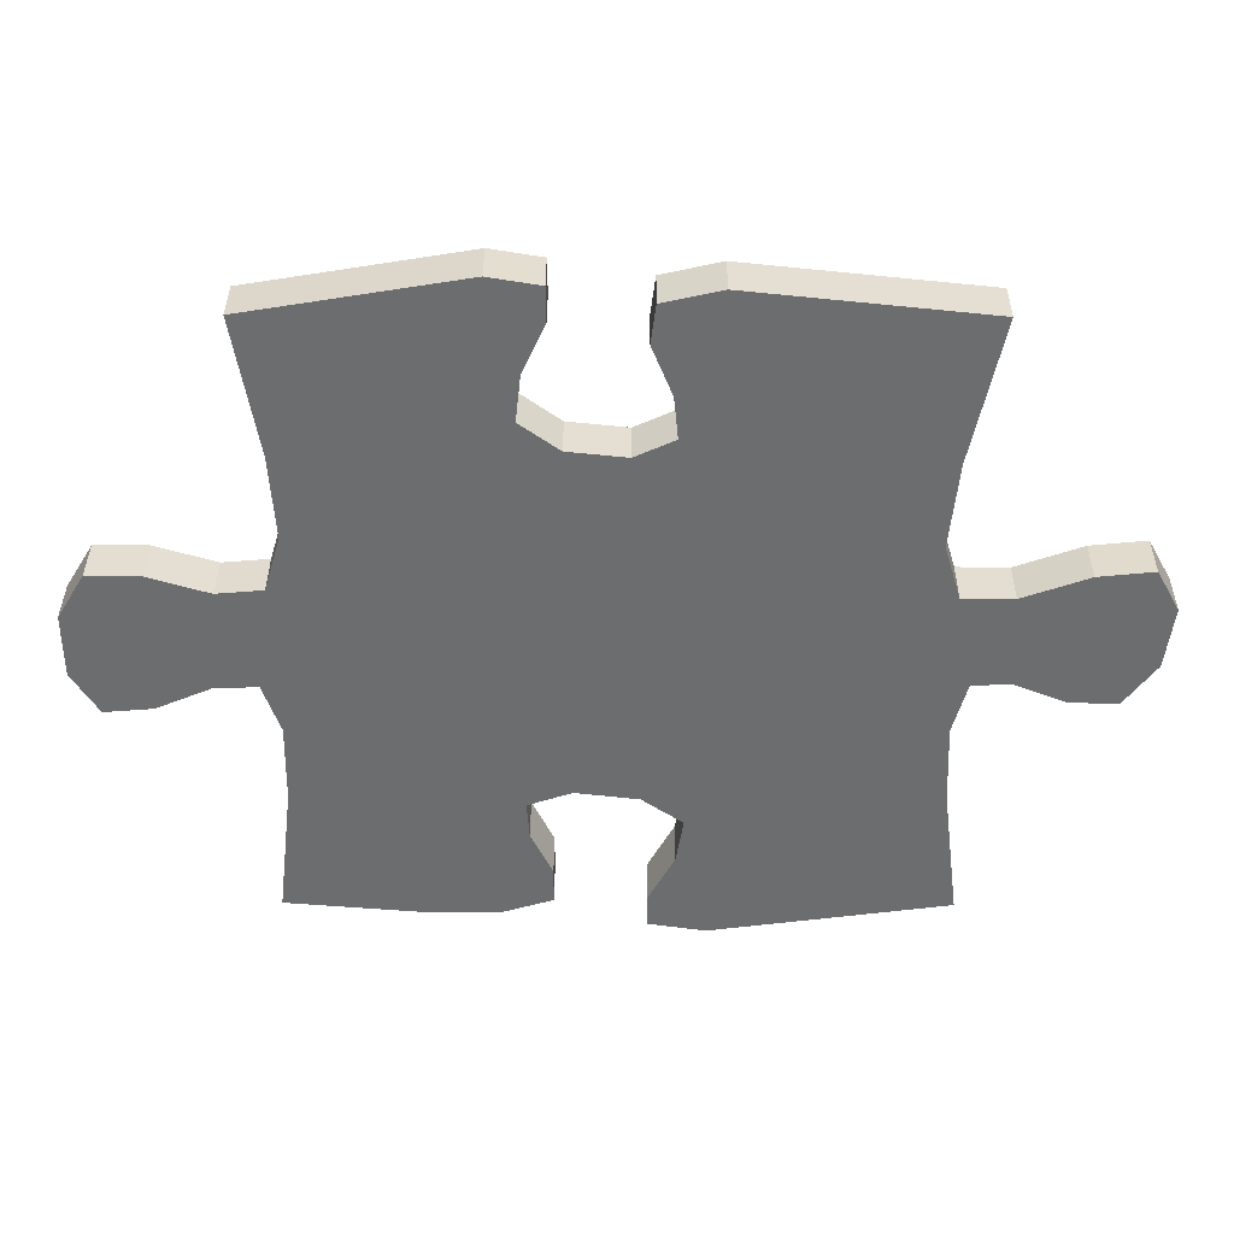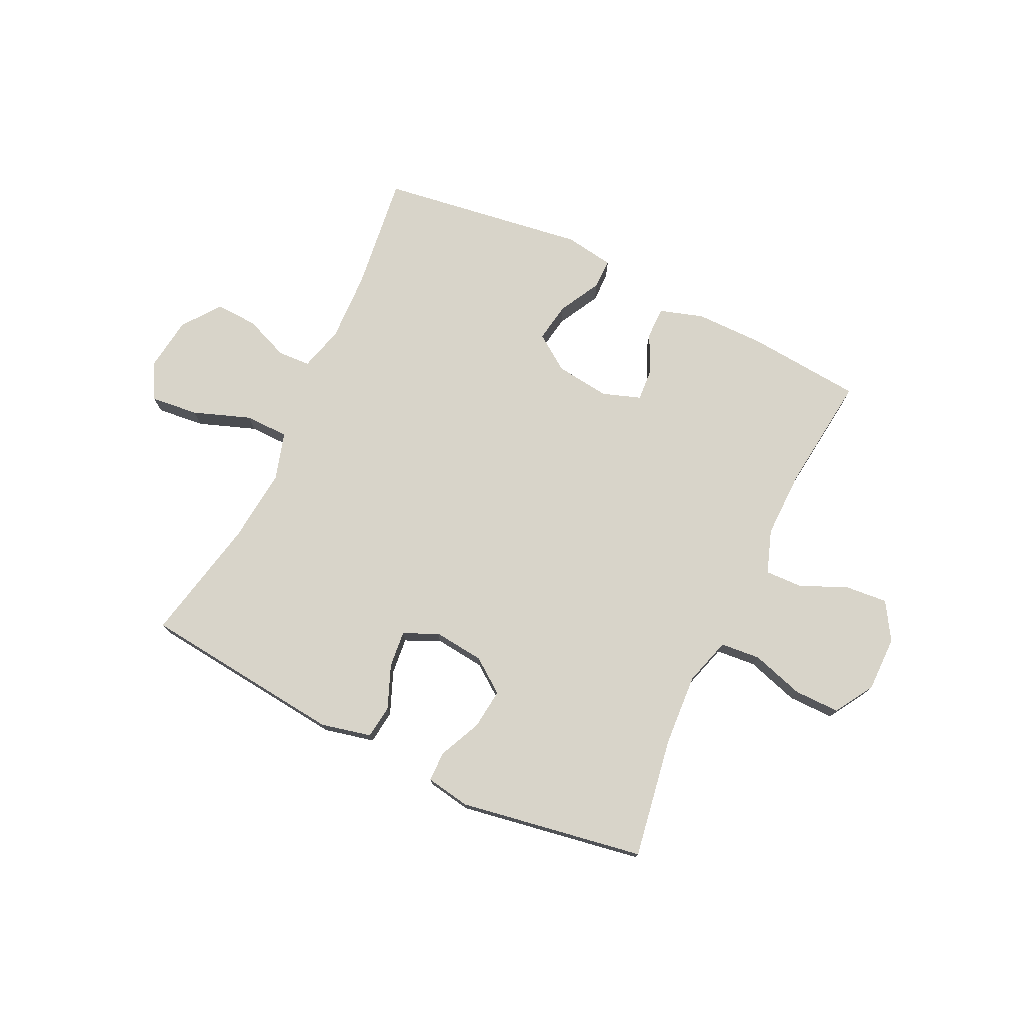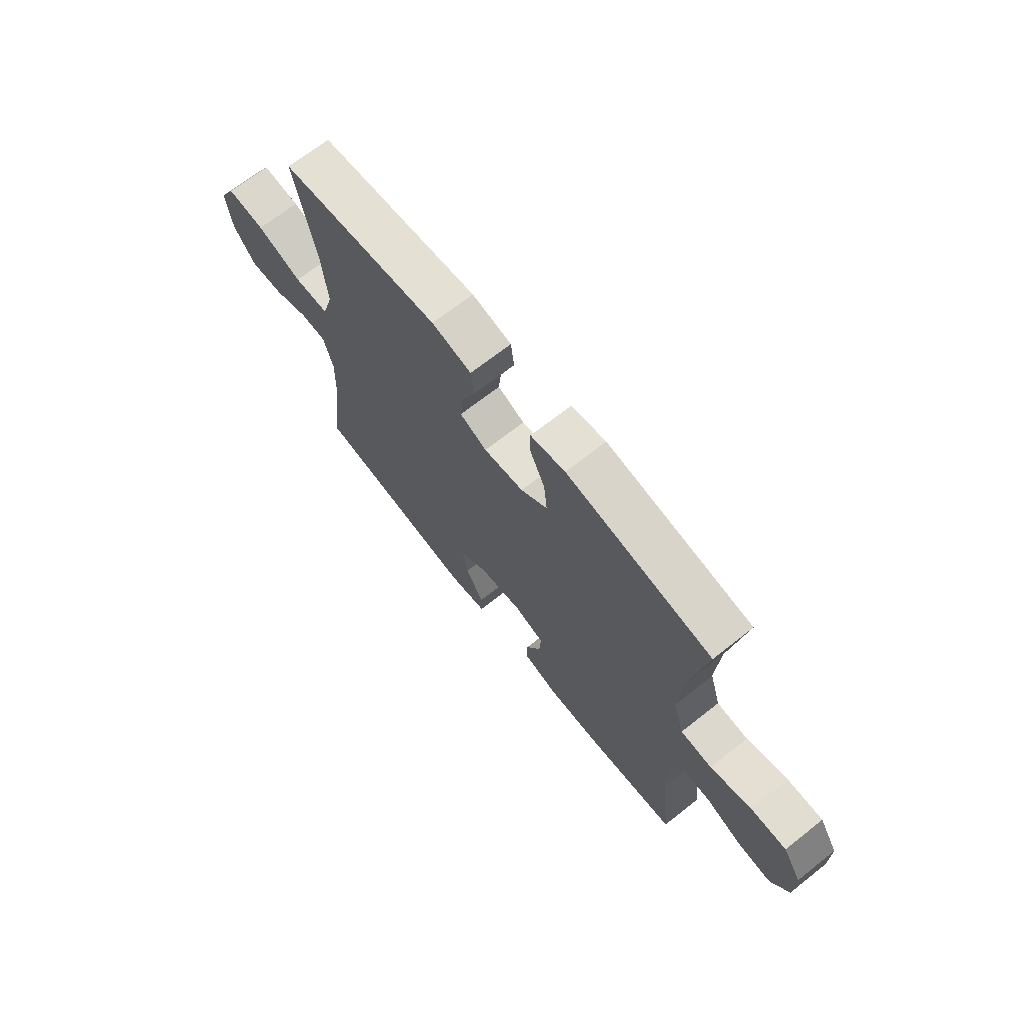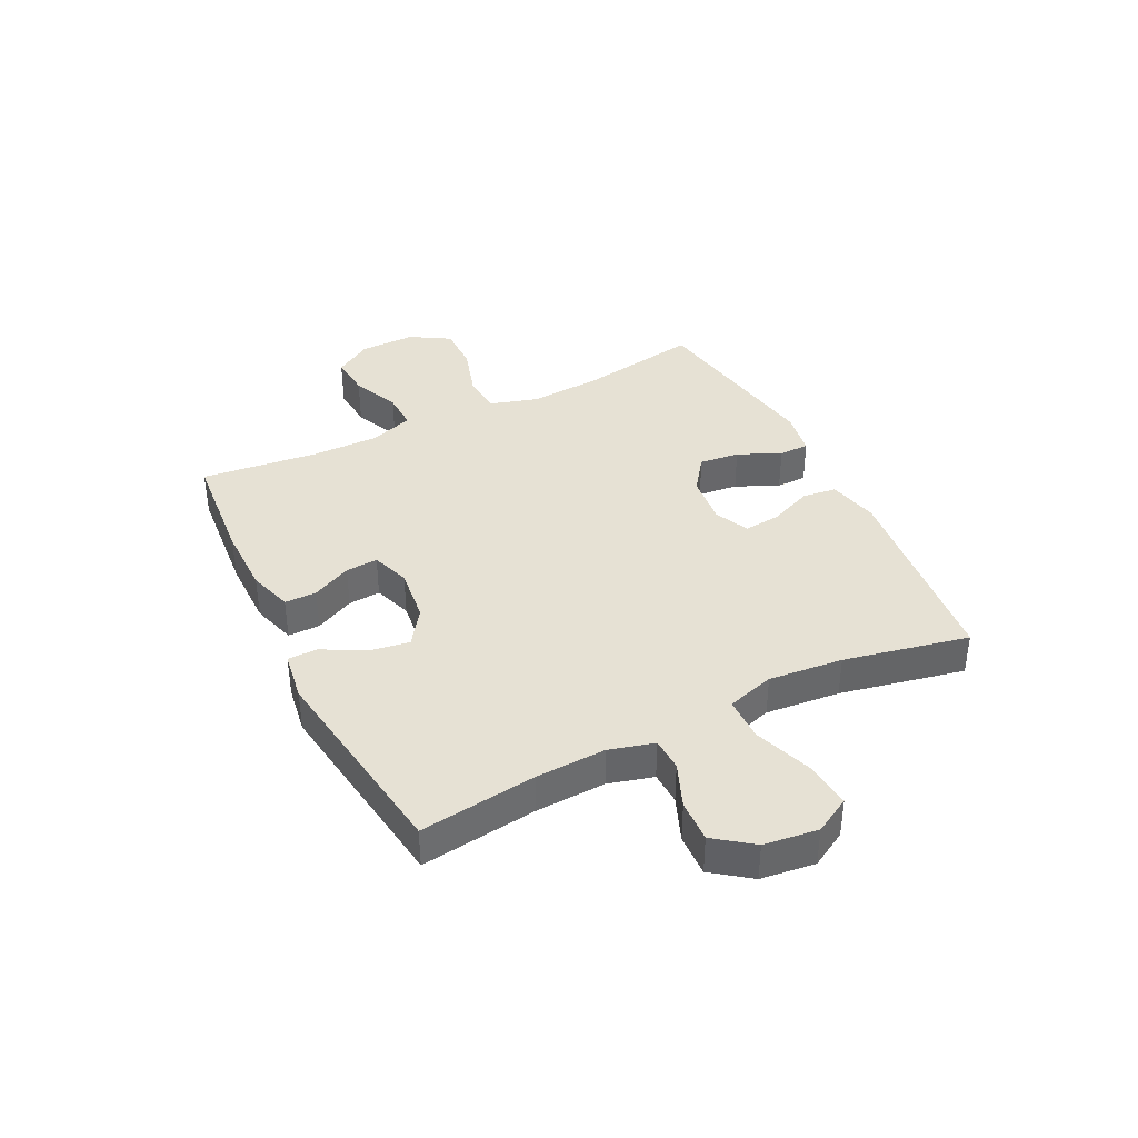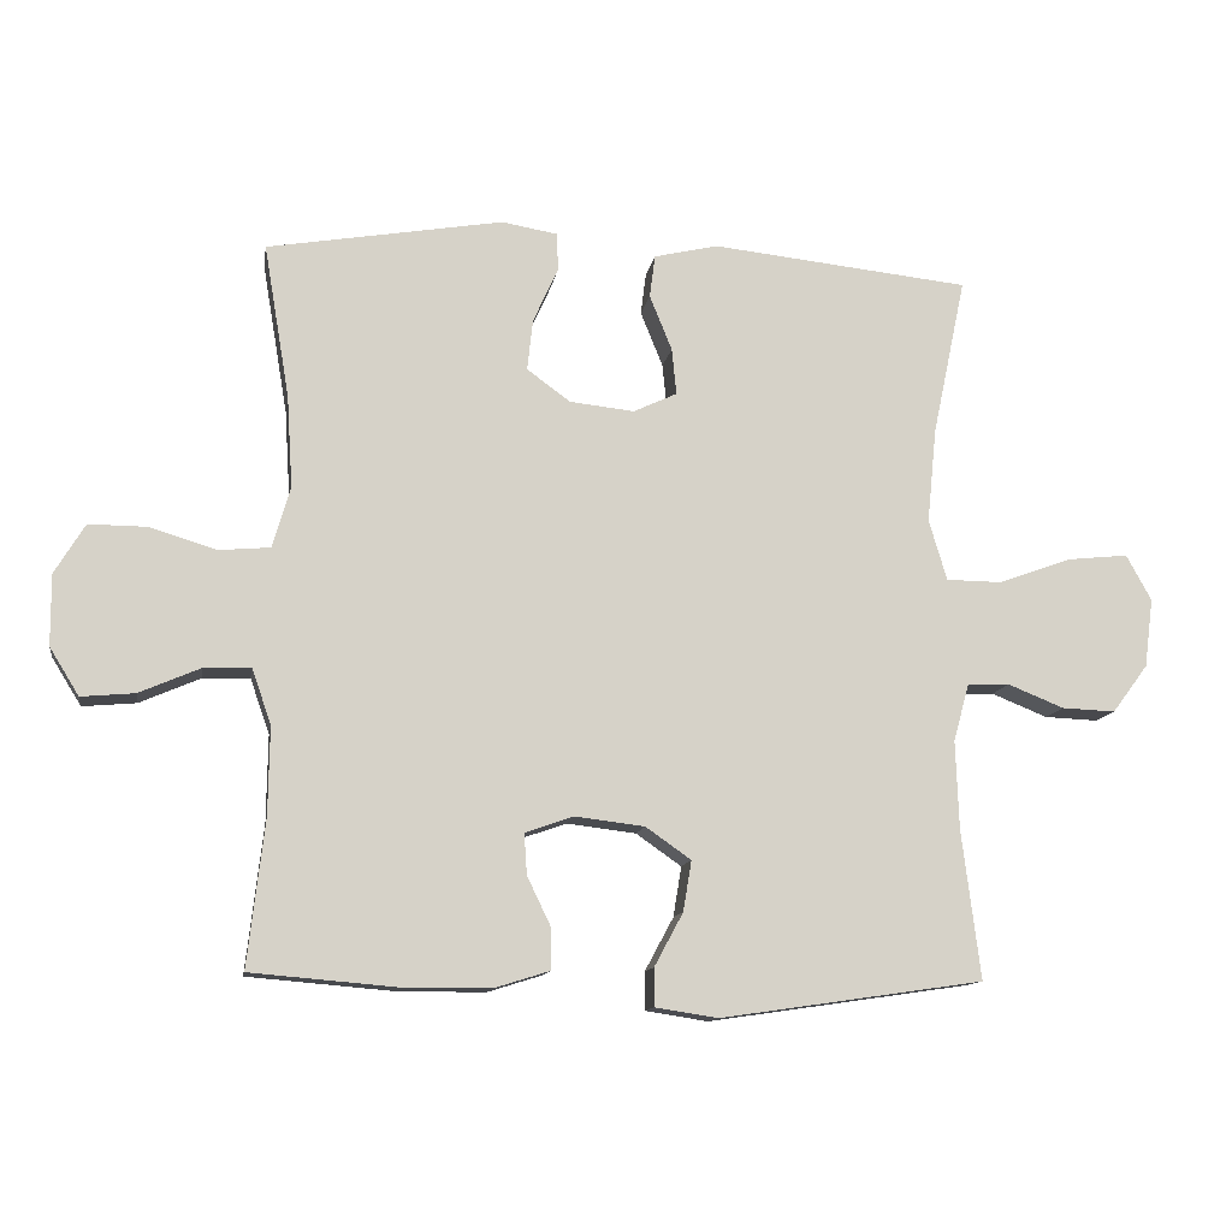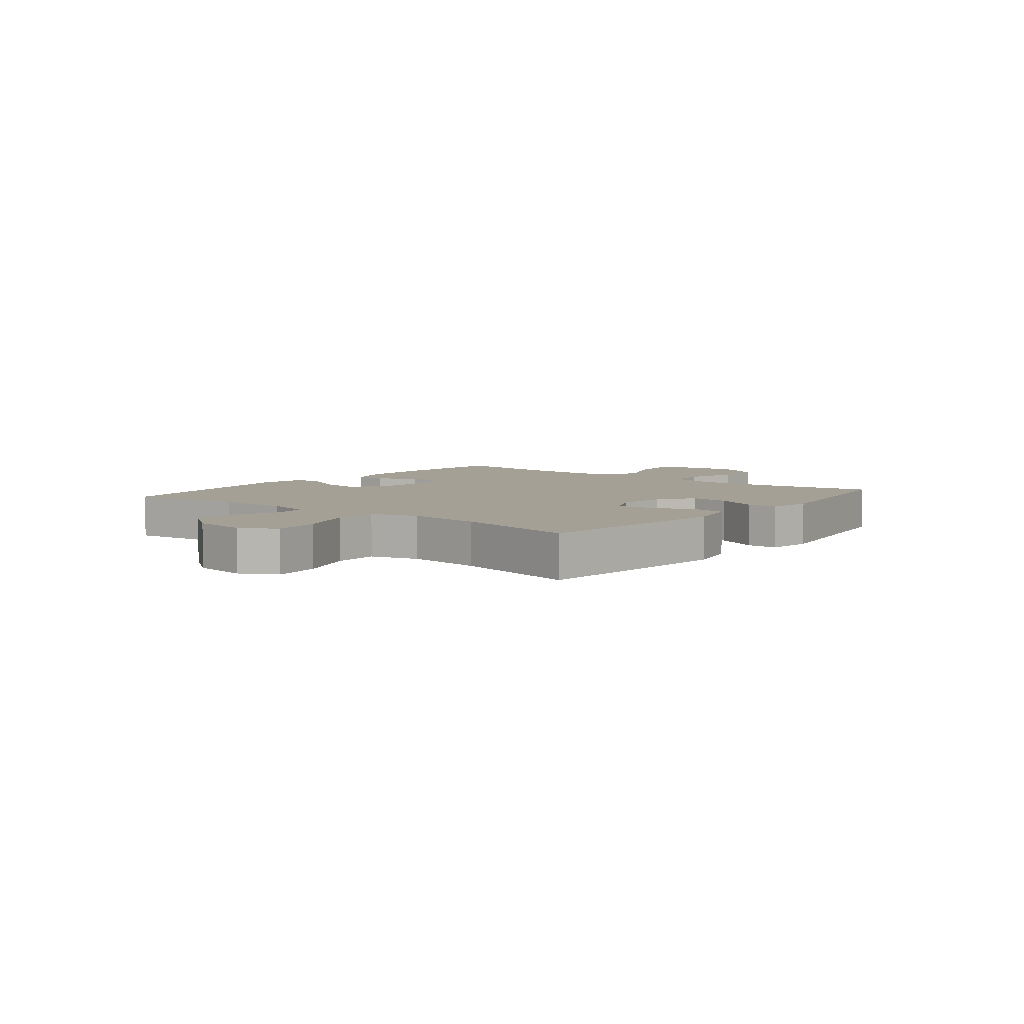
<metadata>
{"format":"obj","ext":"obj","renderer":"f3d","projection":"perspective","resolution":1024,"background":"white","views":[{"elev":36.1,"azim":-179.7,"up":"+Z"},{"elev":75.6,"azim":25.6,"up":"+Y"},{"elev":68.7,"azim":51.7,"up":"+Z"},{"elev":39.0,"azim":-116.4,"up":"+Y"},{"elev":-12.1,"azim":170.8,"up":"+Z"},{"elev":5.8,"azim":-51.2,"up":"+Y"}]}
</metadata>
<code>
o path1834
v -0.1356 0.0375 -0.5538
v -0.04782 0.0375 -0.5402
v -0.04776 0.0375 -0.4869
v -0.08796 0.0375 -0.4121
v -0.09963 0.0375 -0.3414
v -0.03604 0.0375 -0.2969
v 0.06144 0.0375 -0.2851
v 0.1293 0.0375 -0.3089
v 0.1254 0.0375 -0.3663
v 0.09174 0.0375 -0.4363
v 0.09183 0.0375 -0.493
v 0.1697 0.0375 -0.5174
v 0.2918 0.0375 -0.5177
v 0.4973 0.0375 -0.5001
v 0.4736 0.0375 -0.2935
v 0.4719 0.0375 -0.1712
v 0.499 0.0375 -0.09421
v 0.5653 0.0375 -0.09648
v 0.6501 0.0375 -0.1332
v 0.7252 0.0375 -0.1399
v 0.7664 0.0375 -0.07335
v 0.767 0.0375 0.02578
v 0.7246 0.0375 0.09559
v 0.6429 0.0375 0.09506
v 0.5495 0.0375 0.06645
v 0.4781 0.0375 0.07283
v 0.453 0.0375 0.1578
v 0.4611 0.0375 0.2868
v 0.4973 0.0375 0.5018
v 0.167 0.0375 0.558
v 0.08818 0.0375 0.5446
v 0.08753 0.0375 0.4905
v 0.1222 0.0375 0.4143
v 0.1301 0.0375 0.3427
v 0.06943 0.0375 0.2983
v -0.02106 0.0375 0.2886
v -0.08229 0.0375 0.3172
v -0.07569 0.0375 0.3822
v -0.0444 0.0375 0.4595
v -0.05203 0.0375 0.5194
v -0.1421 0.0375 0.5402
v -0.5044 0.0375 0.5018
v -0.4577 0.0375 0.2796
v -0.4447 0.0375 0.1474
v -0.4698 0.0375 0.06263
v -0.5483 0.0375 0.06175
v -0.6505 0.0375 0.09897
v -0.7354 0.0375 0.108
v -0.7708 0.0375 0.04406
v -0.7584 0.0375 -0.05248
v -0.7084 0.0375 -0.1197
v -0.6333 0.0375 -0.1166
v -0.5545 0.0375 -0.08497
v -0.4958 0.0375 -0.08757
v -0.4739 0.0375 -0.1678
v -0.4784 0.0375 -0.292
v -0.5044 0.0375 -0.5001
v -0.1356 -0.0375 -0.5538
v -0.04782 -0.0375 -0.5402
v -0.04776 -0.0375 -0.4869
v -0.08796 -0.0375 -0.4121
v -0.09963 -0.0375 -0.3414
v -0.03604 -0.0375 -0.2969
v 0.06144 -0.0375 -0.2851
v 0.1293 -0.0375 -0.3089
v 0.1254 -0.0375 -0.3663
v 0.09174 -0.0375 -0.4363
v 0.09183 -0.0375 -0.493
v 0.1697 -0.0375 -0.5174
v 0.2918 -0.0375 -0.5177
v 0.4973 -0.0375 -0.5001
v 0.4736 -0.0375 -0.2935
v 0.4719 -0.0375 -0.1712
v 0.499 -0.0375 -0.09421
v 0.5653 -0.0375 -0.09648
v 0.6501 -0.0375 -0.1332
v 0.7252 -0.0375 -0.1399
v 0.7664 -0.0375 -0.07335
v 0.767 -0.0375 0.02578
v 0.7246 -0.0375 0.09559
v 0.6429 -0.0375 0.09506
v 0.5495 -0.0375 0.06645
v 0.4781 -0.0375 0.07283
v 0.453 -0.0375 0.1578
v 0.4611 -0.0375 0.2868
v 0.4973 -0.0375 0.5018
v 0.167 -0.0375 0.558
v 0.08818 -0.0375 0.5446
v 0.08753 -0.0375 0.4905
v 0.1222 -0.0375 0.4143
v 0.1301 -0.0375 0.3427
v 0.06943 -0.0375 0.2983
v -0.02106 -0.0375 0.2886
v -0.08229 -0.0375 0.3172
v -0.07569 -0.0375 0.3822
v -0.0444 -0.0375 0.4595
v -0.05203 -0.0375 0.5194
v -0.1421 -0.0375 0.5402
v -0.5044 -0.0375 0.5018
v -0.4577 -0.0375 0.2796
v -0.4447 -0.0375 0.1474
v -0.4698 -0.0375 0.06263
v -0.5483 -0.0375 0.06175
v -0.6505 -0.0375 0.09897
v -0.7354 -0.0375 0.108
v -0.7708 -0.0375 0.04406
v -0.7584 -0.0375 -0.05248
v -0.7084 -0.0375 -0.1197
v -0.6333 -0.0375 -0.1166
v -0.5545 -0.0375 -0.08497
v -0.4958 -0.0375 -0.08757
v -0.4739 -0.0375 -0.1678
v -0.4784 -0.0375 -0.292
v -0.5044 -0.0375 -0.5001
v 0.7664 0.0375 -0.07335
v 0.767 0.0375 0.02578
v 0.7246 0.0375 0.09559
v 0.7252 0.0375 -0.1399
v 0.7252 0.0375 -0.1399
v 0.6501 0.0375 -0.1332
v 0.6429 0.0375 0.09506
v 0.5653 0.0375 -0.09648
v 0.5495 0.0375 0.06645
v 0.499 0.0375 -0.09421
v 0.499 0.0375 -0.09421
v 0.4781 0.0375 0.07283
v 0.4781 0.0375 0.07283
v 0.4719 0.0375 -0.1712
v 0.4973 0.0375 -0.5001
v 0.4973 0.0375 -0.5001
v 0.4736 0.0375 -0.2935
v 0.4611 0.0375 0.2868
v 0.4973 0.0375 0.5018
v 0.4973 0.0375 0.5018
v 0.453 0.0375 0.1578
v 0.2918 0.0375 -0.5177
v 0.1697 0.0375 -0.5174
v 0.167 0.0375 0.558
v 0.09183 0.0375 -0.493
v 0.09183 0.0375 -0.493
v 0.1293 0.0375 -0.3089
v 0.1293 0.0375 -0.3089
v 0.1254 0.0375 -0.3663
v 0.1222 0.0375 0.4143
v 0.1301 0.0375 0.3427
v 0.08818 0.0375 0.5446
v 0.08818 0.0375 0.5446
v 0.06943 0.0375 0.2983
v 0.06144 0.0375 -0.2851
v 0.09174 0.0375 -0.4363
v 0.08753 0.0375 0.4905
v -0.02106 0.0375 0.2886
v -0.03604 0.0375 -0.2969
v -0.08229 0.0375 0.3172
v -0.08229 0.0375 0.3172
v -0.09963 0.0375 -0.3414
v -0.09963 0.0375 -0.3414
v -0.07569 0.0375 0.3822
v -0.0444 0.0375 0.4595
v -0.05203 0.0375 0.5194
v -0.05203 0.0375 0.5194
v -0.04782 0.0375 -0.5402
v -0.04782 0.0375 -0.5402
v -0.04776 0.0375 -0.4869
v -0.08796 0.0375 -0.4121
v -0.1356 0.0375 -0.5538
v -0.1421 0.0375 0.5402
v -0.4447 0.0375 0.1474
v -0.4698 0.0375 0.06263
v -0.4698 0.0375 0.06263
v -0.4577 0.0375 0.2796
v -0.4958 0.0375 -0.08757
v -0.4958 0.0375 -0.08757
v -0.4739 0.0375 -0.1678
v -0.5483 0.0375 0.06175
v -0.4784 0.0375 -0.292
v -0.5044 0.0375 -0.5001
v -0.5044 0.0375 -0.5001
v -0.5044 0.0375 0.5018
v -0.5044 0.0375 0.5018
v -0.5545 0.0375 -0.08497
v -0.6505 0.0375 0.09897
v -0.6333 0.0375 -0.1166
v -0.7084 0.0375 -0.1197
v -0.7354 0.0375 0.108
v -0.7354 0.0375 0.108
v -0.7584 0.0375 -0.05248
v -0.7708 0.0375 0.04406
v 0.7664 -0.0375 -0.07335
v 0.767 -0.0375 0.02578
v 0.7246 -0.0375 0.09559
v 0.7252 -0.0375 -0.1399
v 0.7252 -0.0375 -0.1399
v 0.6501 -0.0375 -0.1332
v 0.6429 -0.0375 0.09506
v 0.5653 -0.0375 -0.09648
v 0.5495 -0.0375 0.06645
v 0.499 -0.0375 -0.09421
v 0.499 -0.0375 -0.09421
v 0.4781 -0.0375 0.07283
v 0.4781 -0.0375 0.07283
v 0.4719 -0.0375 -0.1712
v 0.4973 -0.0375 -0.5001
v 0.4973 -0.0375 -0.5001
v 0.4736 -0.0375 -0.2935
v 0.4611 -0.0375 0.2868
v 0.4973 -0.0375 0.5018
v 0.4973 -0.0375 0.5018
v 0.453 -0.0375 0.1578
v 0.2918 -0.0375 -0.5177
v 0.1697 -0.0375 -0.5174
v 0.167 -0.0375 0.558
v 0.09183 -0.0375 -0.493
v 0.09183 -0.0375 -0.493
v 0.1293 -0.0375 -0.3089
v 0.1293 -0.0375 -0.3089
v 0.1254 -0.0375 -0.3663
v 0.1222 -0.0375 0.4143
v 0.1301 -0.0375 0.3427
v 0.08818 -0.0375 0.5446
v 0.08818 -0.0375 0.5446
v 0.06943 -0.0375 0.2983
v 0.06144 -0.0375 -0.2851
v 0.09174 -0.0375 -0.4363
v 0.08753 -0.0375 0.4905
v -0.02106 -0.0375 0.2886
v -0.03604 -0.0375 -0.2969
v -0.08229 -0.0375 0.3172
v -0.08229 -0.0375 0.3172
v -0.09963 -0.0375 -0.3414
v -0.09963 -0.0375 -0.3414
v -0.07569 -0.0375 0.3822
v -0.0444 -0.0375 0.4595
v -0.05203 -0.0375 0.5194
v -0.05203 -0.0375 0.5194
v -0.04782 -0.0375 -0.5402
v -0.04782 -0.0375 -0.5402
v -0.04776 -0.0375 -0.4869
v -0.08796 -0.0375 -0.4121
v -0.1356 -0.0375 -0.5538
v -0.1421 -0.0375 0.5402
v -0.4447 -0.0375 0.1474
v -0.4698 -0.0375 0.06263
v -0.4698 -0.0375 0.06263
v -0.4577 -0.0375 0.2796
v -0.4958 -0.0375 -0.08757
v -0.4958 -0.0375 -0.08757
v -0.4739 -0.0375 -0.1678
v -0.5483 -0.0375 0.06175
v -0.4784 -0.0375 -0.292
v -0.5044 -0.0375 -0.5001
v -0.5044 -0.0375 -0.5001
v -0.5044 -0.0375 0.5018
v -0.5044 -0.0375 0.5018
v -0.5545 -0.0375 -0.08497
v -0.6505 -0.0375 0.09897
v -0.6333 -0.0375 -0.1166
v -0.7084 -0.0375 -0.1197
v -0.7354 -0.0375 0.108
v -0.7354 -0.0375 0.108
v -0.7584 -0.0375 -0.05248
v -0.7708 -0.0375 0.04406
f 227 226 243
f 255 249 257
f 242 228 245
f 226 223 222
f 223 215 200
f 218 219 206
f 261 256 262
f 215 202 200
f 240 250 251
f 246 248 243
f 243 248 227
f 205 210 203
f 195 194 190
f 195 190 191
f 189 194 192
f 210 215 217
f 226 227 223
f 243 226 242
f 219 222 209
f 200 198 197
f 222 223 200
f 234 241 233
f 217 224 211
f 233 241 232
f 257 261 258
f 240 239 250
f 205 215 210
f 200 202 198
f 250 230 248
f 230 227 248
f 228 242 226
f 202 215 205
f 197 196 195
f 256 257 249
f 190 194 189
f 261 257 256
f 246 249 255
f 197 198 196
f 239 240 238
f 211 224 213
f 218 212 225
f 245 241 253
f 225 212 220
f 241 245 232
f 196 194 195
f 259 262 256
f 230 250 239
f 249 246 243
f 206 219 209
f 238 240 236
f 207 218 206
f 212 218 207
f 210 217 211
f 209 222 200
f 232 245 228
f 21 22 79 78
f 22 23 80 79
f 119 21 78 193
f 19 20 77 76
f 23 24 81 80
f 18 19 76 75
f 24 25 82 81
f 125 18 75 199
f 25 127 201 82
f 16 17 74 73
f 130 15 72 204
f 28 134 208 85
f 26 27 84 83
f 15 16 73 72
f 27 28 85 84
f 13 14 71 70
f 12 13 70 69
f 29 30 87 86
f 140 12 69 214
f 142 9 66 216
f 33 34 91 90
f 30 147 221 87
f 34 35 92 91
f 7 8 65 64
f 10 11 68 67
f 9 10 67 66
f 32 33 90 89
f 31 32 89 88
f 35 36 93 92
f 6 7 64 63
f 36 155 229 93
f 157 6 63 231
f 38 39 96 95
f 39 161 235 96
f 163 3 60 237
f 3 4 61 60
f 1 2 59 58
f 40 41 98 97
f 37 38 95 94
f 4 5 62 61
f 44 170 244 101
f 43 44 101 100
f 173 55 112 247
f 45 46 103 102
f 55 56 113 112
f 178 1 58 252
f 180 43 100 254
f 41 42 99 98
f 56 57 114 113
f 53 54 111 110
f 46 47 104 103
f 52 53 110 109
f 51 52 109 108
f 47 186 260 104
f 50 51 108 107
f 49 50 107 106
f 48 49 106 105
f 153 169 152
f 181 183 175
f 168 171 154
f 152 148 149
f 149 126 141
f 144 132 145
f 187 188 182
f 141 126 128
f 166 177 176
f 172 169 174
f 169 153 174
f 131 129 136
f 121 116 120
f 121 117 116
f 115 118 120
f 136 143 141
f 152 149 153
f 169 168 152
f 145 135 148
f 126 123 124
f 148 126 149
f 160 159 167
f 143 137 150
f 159 158 167
f 183 184 187
f 166 176 165
f 131 136 141
f 126 124 128
f 176 174 156
f 156 174 153
f 154 152 168
f 128 131 141
f 123 121 122
f 182 175 183
f 116 115 120
f 187 182 183
f 172 181 175
f 123 122 124
f 165 164 166
f 137 139 150
f 144 151 138
f 171 179 167
f 151 146 138
f 167 158 171
f 122 121 120
f 185 182 188
f 156 165 176
f 175 169 172
f 132 135 145
f 164 162 166
f 133 132 144
f 138 133 144
f 136 137 143
f 135 126 148
f 158 154 171

</code>
